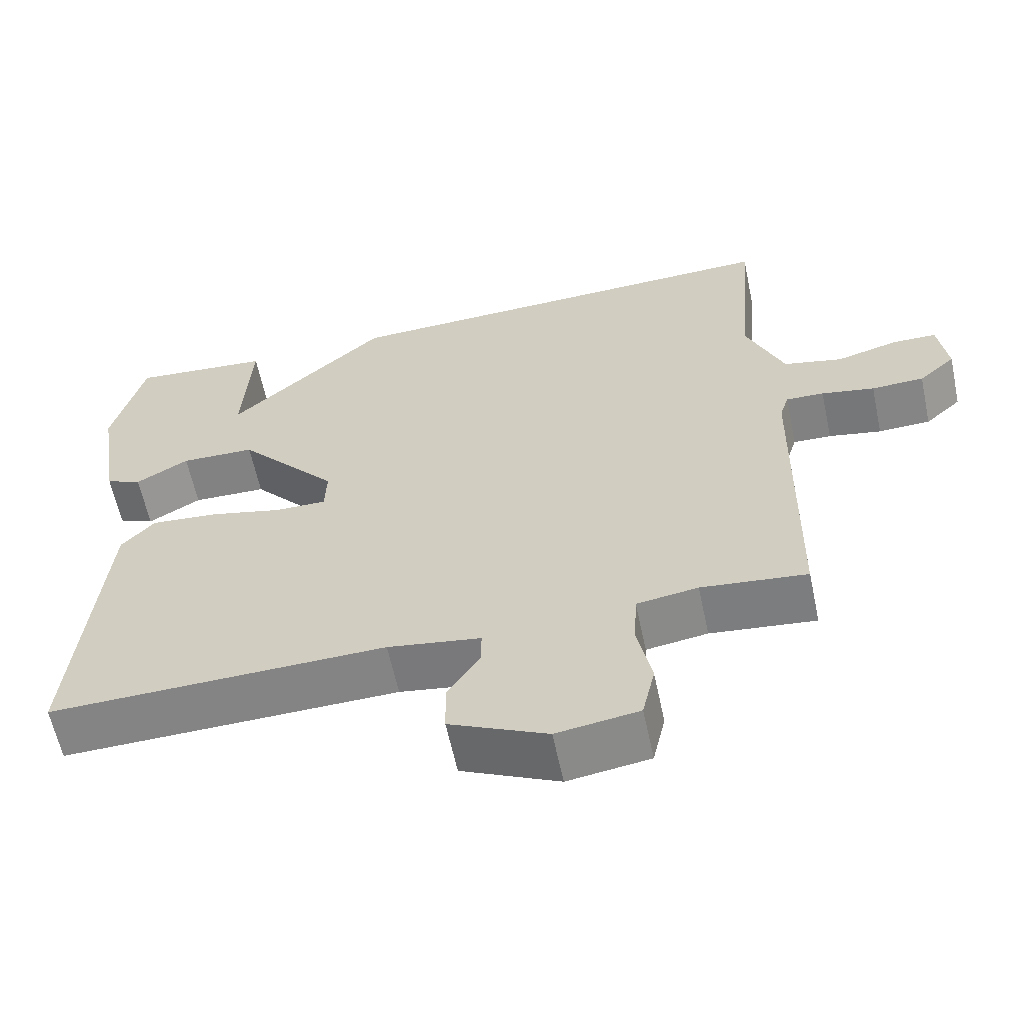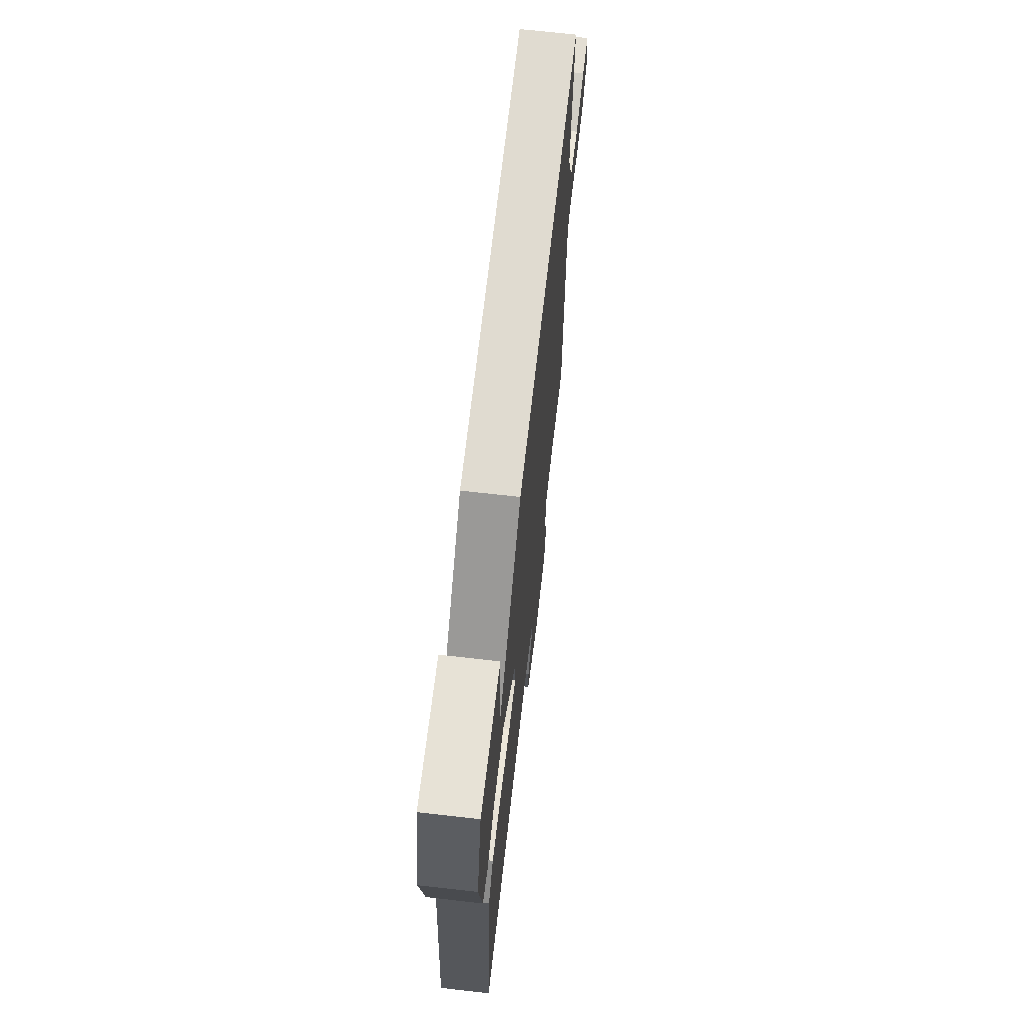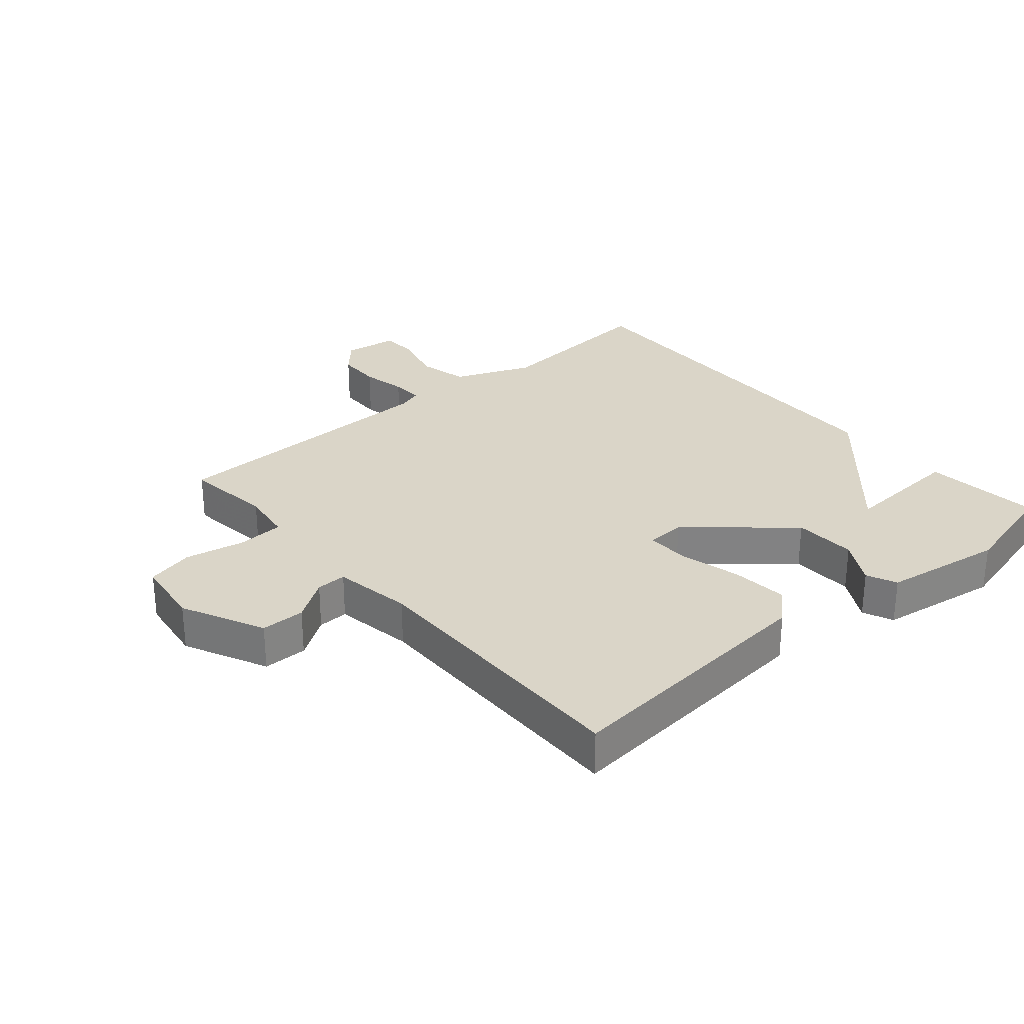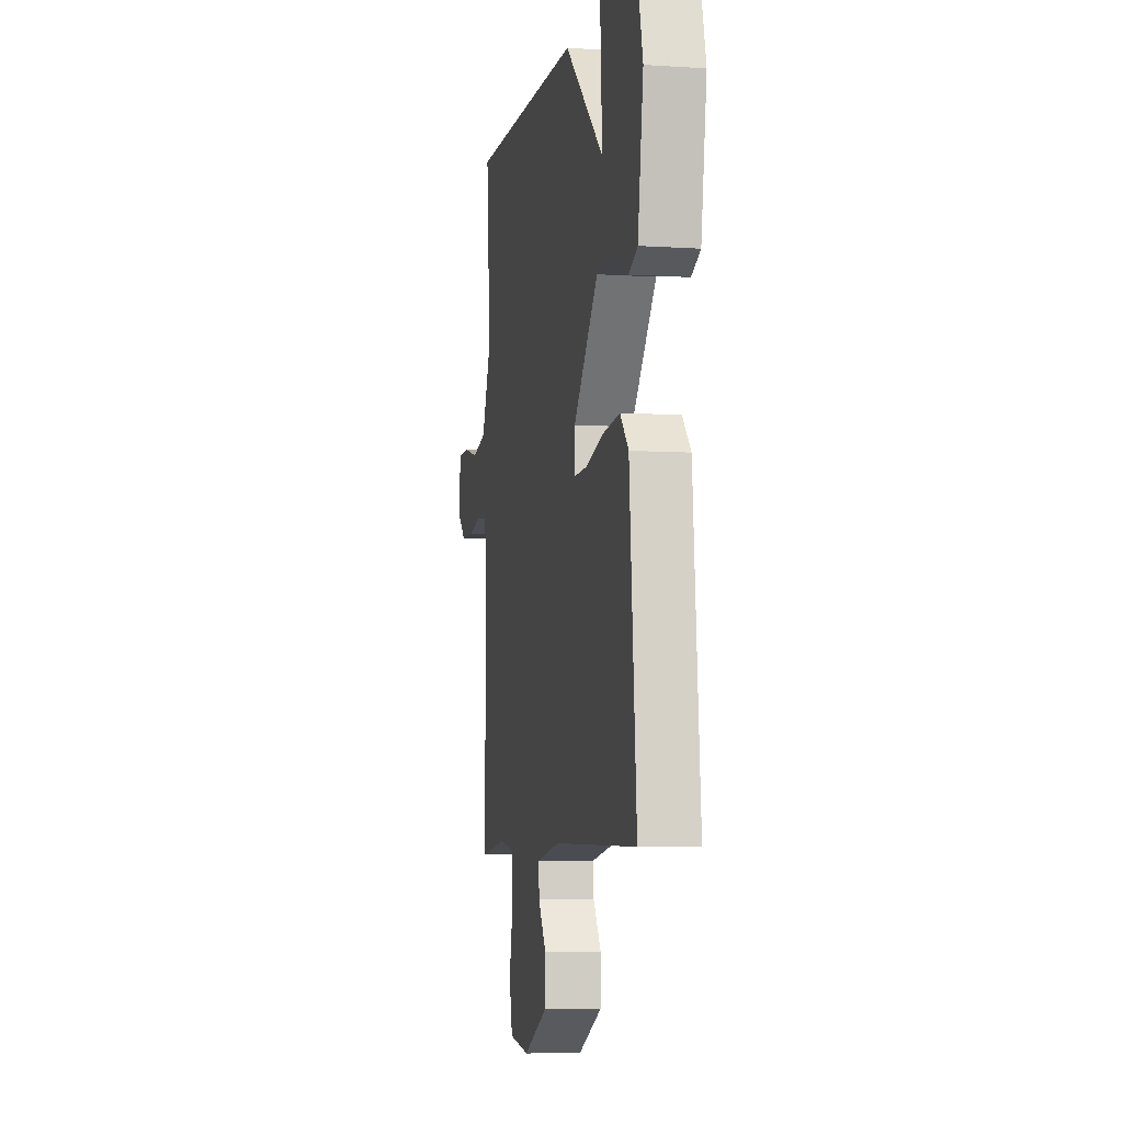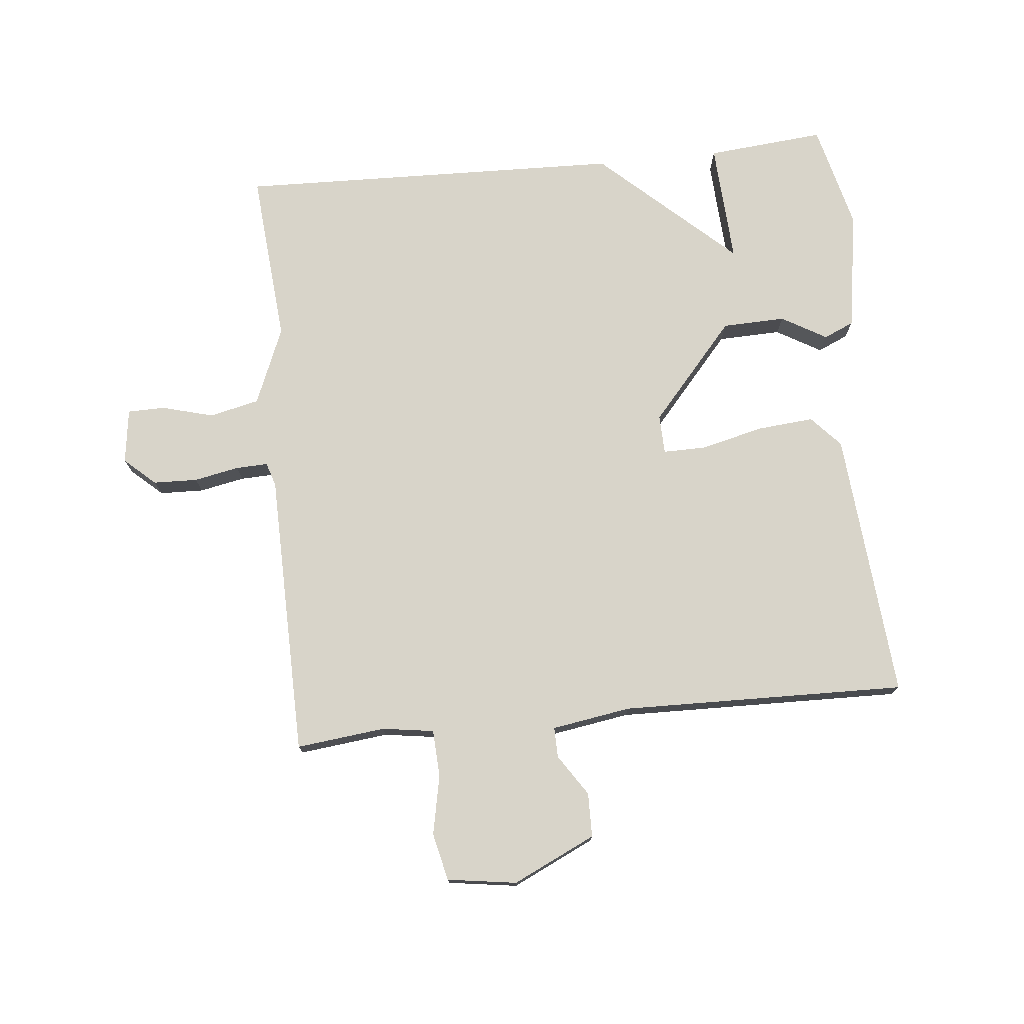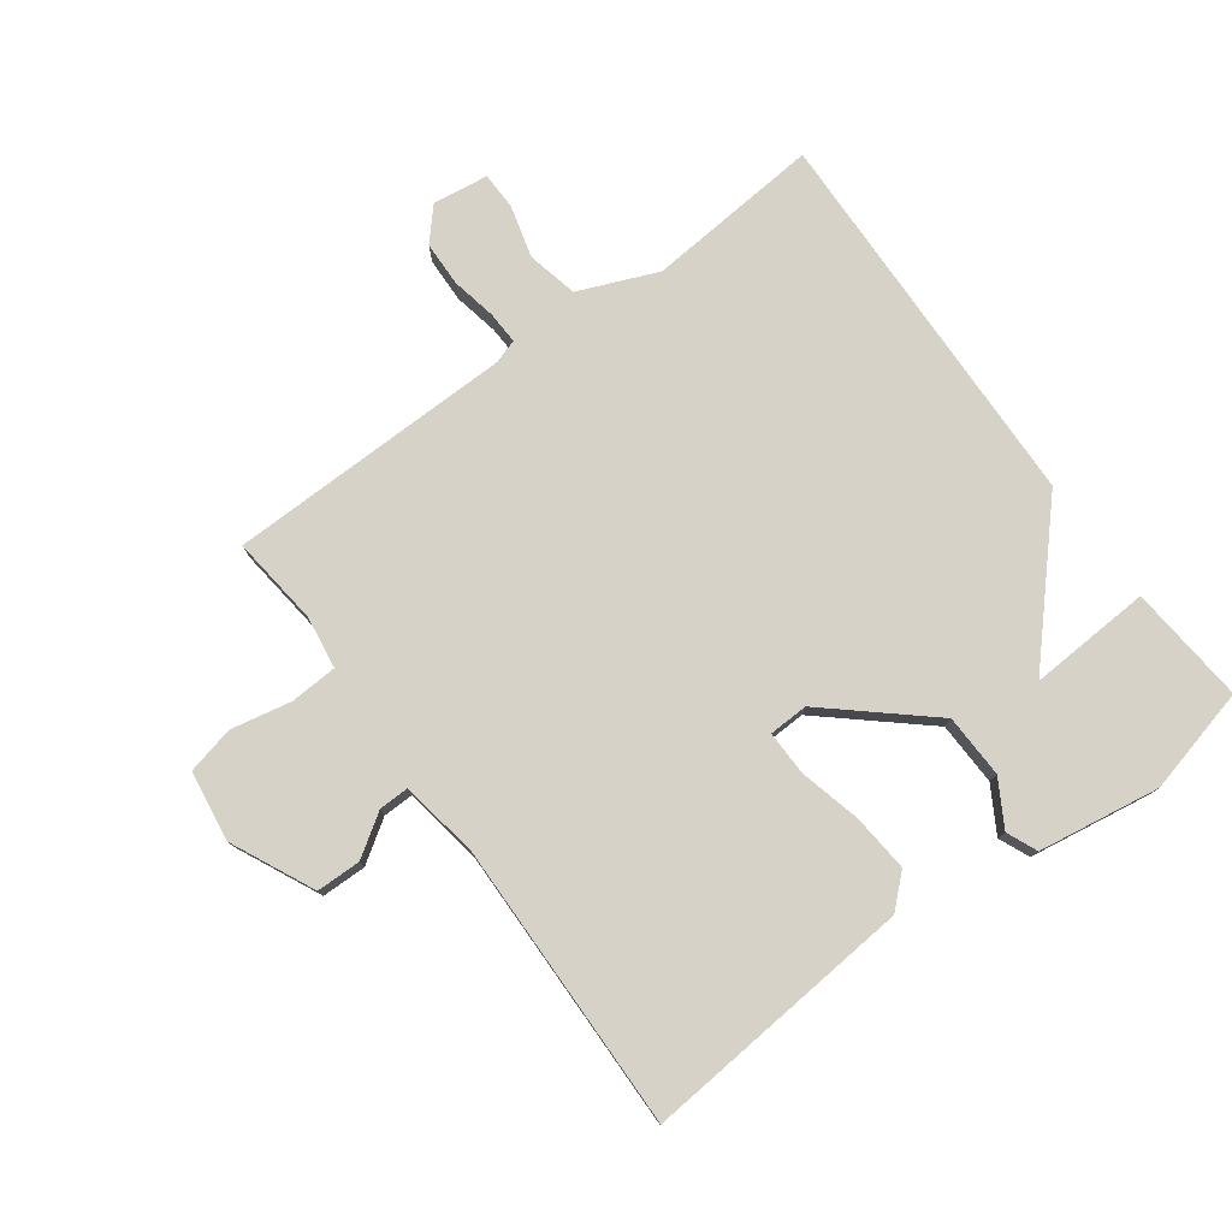
<metadata>
{"format":"obj","ext":"obj","renderer":"f3d","projection":"perspective","resolution":1024,"background":"white","views":[{"elev":-61.2,"azim":12.0,"up":"+Z"},{"elev":68.3,"azim":-83.5,"up":"+Z"},{"elev":29.1,"azim":-130.9,"up":"+Y"},{"elev":-6.6,"azim":-100.8,"up":"+Z"},{"elev":75.7,"azim":174.3,"up":"+Y"},{"elev":77.9,"azim":-126.3,"up":"+Y"}]}
</metadata>
<code>
v -0.5 0.07 0.5
v -0.313 0.07 0.483
v -0.324 0.07 0.291
v -0.113 0.07 0.483
v 0.5 0.07 0.5
v 0.477 0.07 0.226
v 0.528 0.07 0.103
v 0.607 0.07 0.085
v 0.689 0.07 0.107
v 0.748 0.07 0.106
v 0.76 0.07 0.019
v 0.711 0.07 -0.025
v 0.641 0.07 -0.027
v 0.57 0.07 -0.013
v 0.519 0.07 -0.011
v 0.507 0.07 -0.049
v 0.5 0.07 -0.5
v 0.359 0.07 -0.484
v 0.277 0.07 -0.496
v 0.273 0.07 -0.57
v 0.292 0.07 -0.665
v 0.275 0.07 -0.74
v 0.165 0.07 -0.756
v 0.034 0.07 -0.694
v 0.033 0.07 -0.624
v 0.076 0.07 -0.559
v 0.077 0.07 -0.511
v -0.048 0.07 -0.491
v -0.5 0.07 -0.5
v -0.463 0.07 -0.073
v -0.418 0.07 -0.024
v -0.328 0.07 -0.032
v -0.23 0.07 -0.056
v -0.161 0.07 -0.057
v -0.159 0.07 0.005
v -0.293 0.07 0.159
v -0.393 0.07 0.162
v -0.464 0.07 0.121
v -0.512 0.07 0.142
v -0.542 0.07 0.333
v -0.5 0 0.5
v -0.313 0 0.483
v -0.324 0 0.291
v -0.113 0 0.483
v 0.5 0 0.5
v 0.477 0 0.226
v 0.528 0 0.103
v 0.607 0 0.085
v 0.689 0 0.107
v 0.748 0 0.106
v 0.76 0 0.019
v 0.711 0 -0.025
v 0.641 0 -0.027
v 0.57 0 -0.013
v 0.519 0 -0.011
v 0.507 0 -0.049
v 0.5 0 -0.5
v 0.359 0 -0.484
v 0.277 0 -0.496
v 0.273 0 -0.57
v 0.292 0 -0.665
v 0.275 0 -0.74
v 0.165 0 -0.756
v 0.034 0 -0.694
v 0.033 0 -0.624
v 0.076 0 -0.559
v 0.077 0 -0.511
v -0.048 0 -0.491
v -0.5 0 -0.5
v -0.463 0 -0.073
v -0.418 0 -0.024
v -0.328 0 -0.032
v -0.23 0 -0.056
v -0.161 0 -0.057
v -0.159 0 0.005
v -0.293 0 0.159
v -0.393 0 0.162
v -0.464 0 0.121
v -0.512 0 0.142
v -0.542 0 0.333
f 1 2 3
f 40 1 3
f 39 40 3
f 38 39 3
f 37 38 3
f 4 5 6
f 3 4 6
f 37 3 6
f 36 37 6
f 35 36 6 7
f 34 35 7 8
f 31 32 33
f 30 31 33
f 29 30 33
f 28 29 33
f 27 28 33 34
f 24 25 26
f 23 24 26
f 22 23 26
f 21 22 26
f 20 21 26
f 19 20 26 27
f 18 19 27 34
f 16 17 18 34
f 12 13 14
f 11 12 14
f 10 11 14
f 9 10 14
f 8 9 14
f 8 14 15
f 34 8 15
f 15 16 34
f 43 42 41
f 43 41 80
f 43 80 79
f 43 79 78
f 43 78 77
f 46 45 44
f 46 44 43
f 46 43 77
f 46 77 76
f 47 46 76 75
f 48 47 75 74
f 73 72 71
f 73 71 70
f 73 70 69
f 73 69 68
f 74 73 68 67
f 66 65 64
f 66 64 63
f 66 63 62
f 66 62 61
f 66 61 60
f 67 66 60 59
f 74 67 59 58
f 74 58 57 56
f 54 53 52
f 54 52 51
f 54 51 50
f 54 50 49
f 54 49 48
f 55 54 48
f 55 48 74
f 74 56 55
f 1 41 42 2
f 2 42 43 3
f 3 43 44 4
f 4 44 45 5
f 5 45 46 6
f 6 46 47 7
f 7 47 48 8
f 8 48 49 9
f 9 49 50 10
f 10 50 51 11
f 11 51 52 12
f 12 52 53 13
f 13 53 54 14
f 14 54 55 15
f 15 55 56 16
f 16 56 57 17
f 17 57 58 18
f 18 58 59 19
f 19 59 60 20
f 20 60 61 21
f 21 61 62 22
f 22 62 63 23
f 23 63 64 24
f 24 64 65 25
f 25 65 66 26
f 26 66 67 27
f 27 67 68 28
f 28 68 69 29
f 29 69 70 30
f 30 70 71 31
f 31 71 72 32
f 32 72 73 33
f 33 73 74 34
f 34 74 75 35
f 35 75 76 36
f 36 76 77 37
f 37 77 78 38
f 38 78 79 39
f 39 79 80 40
f 40 80 41 1

</code>
